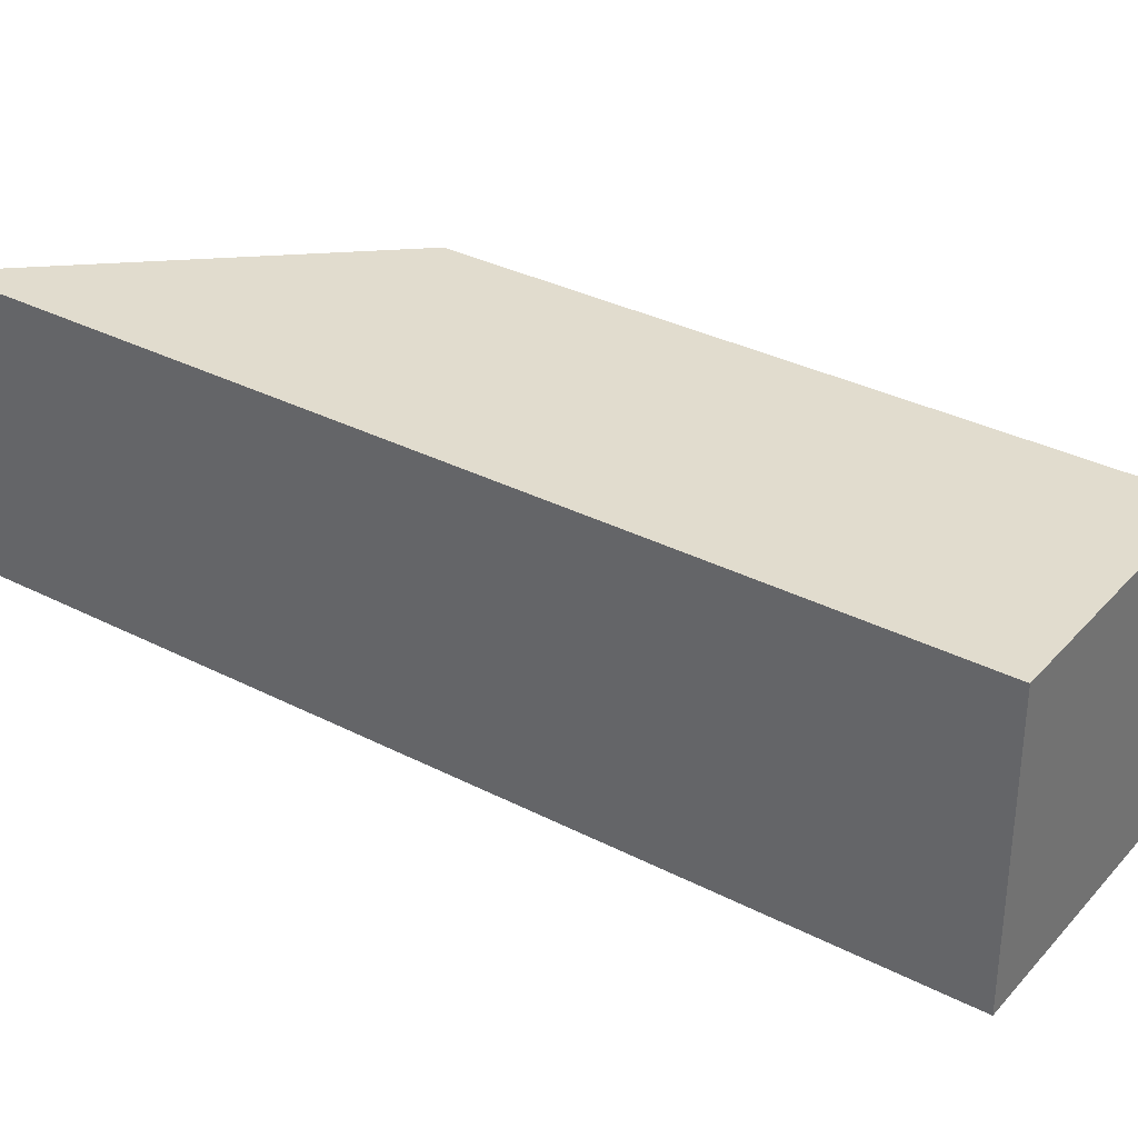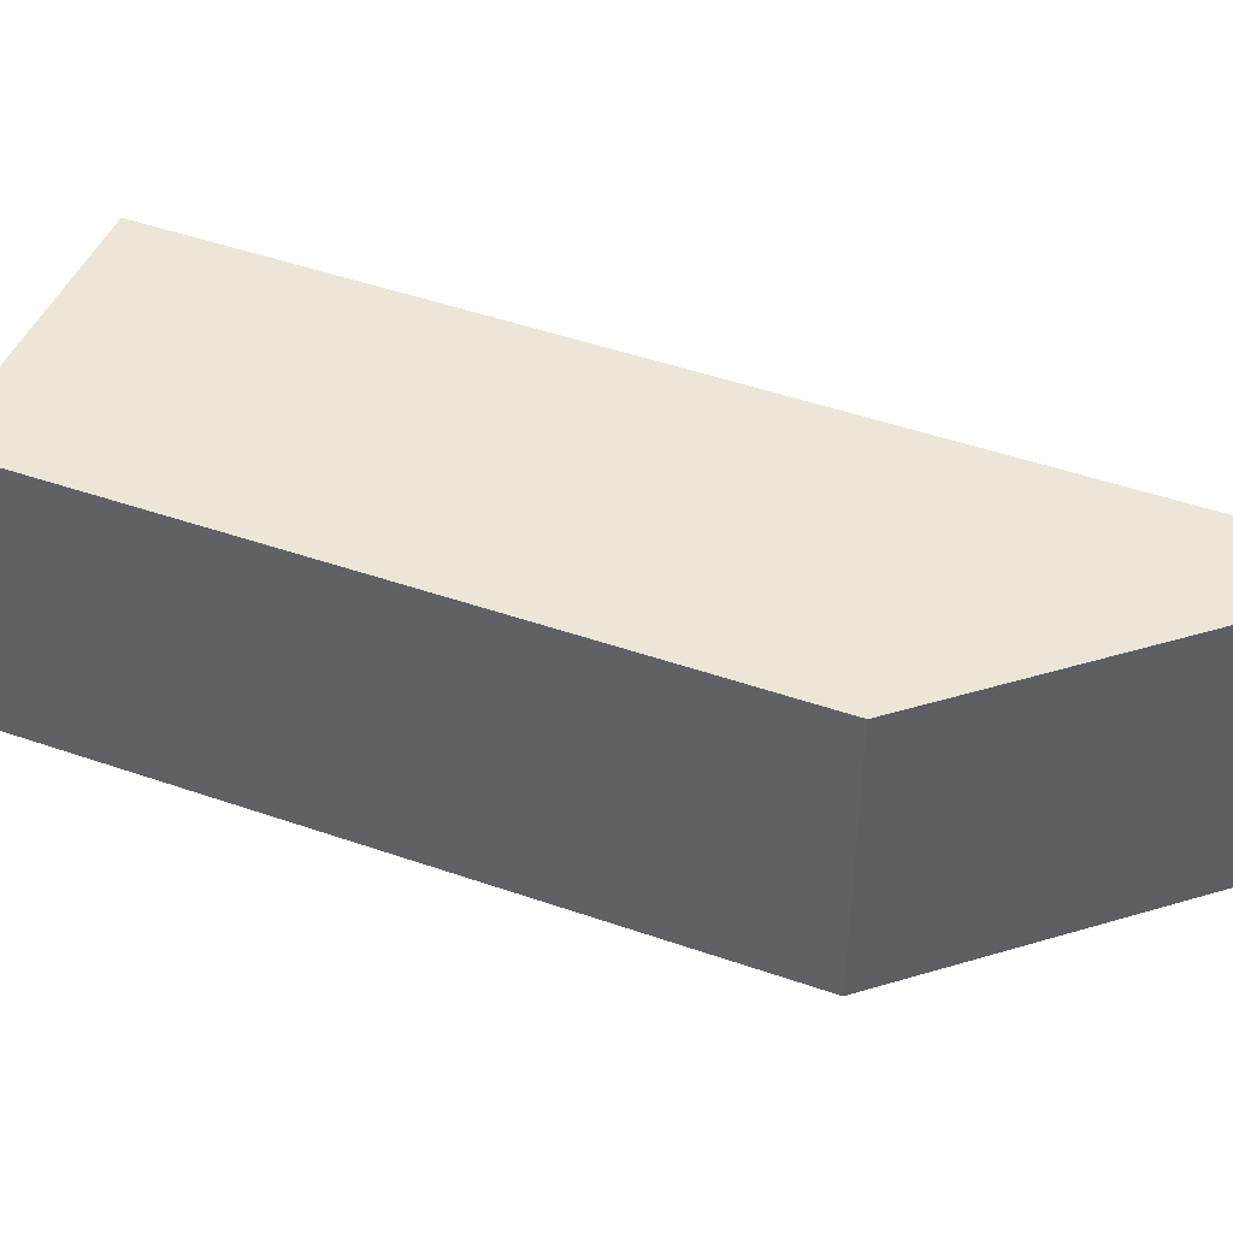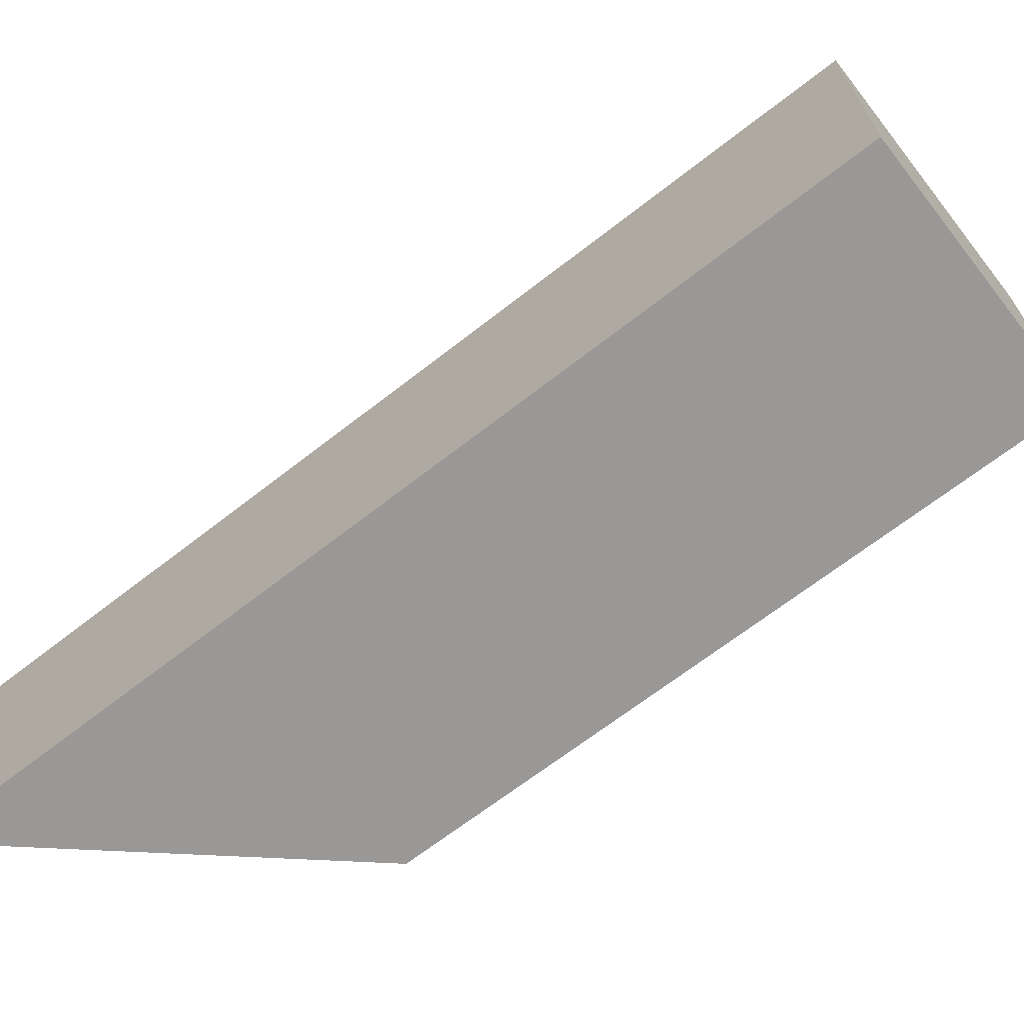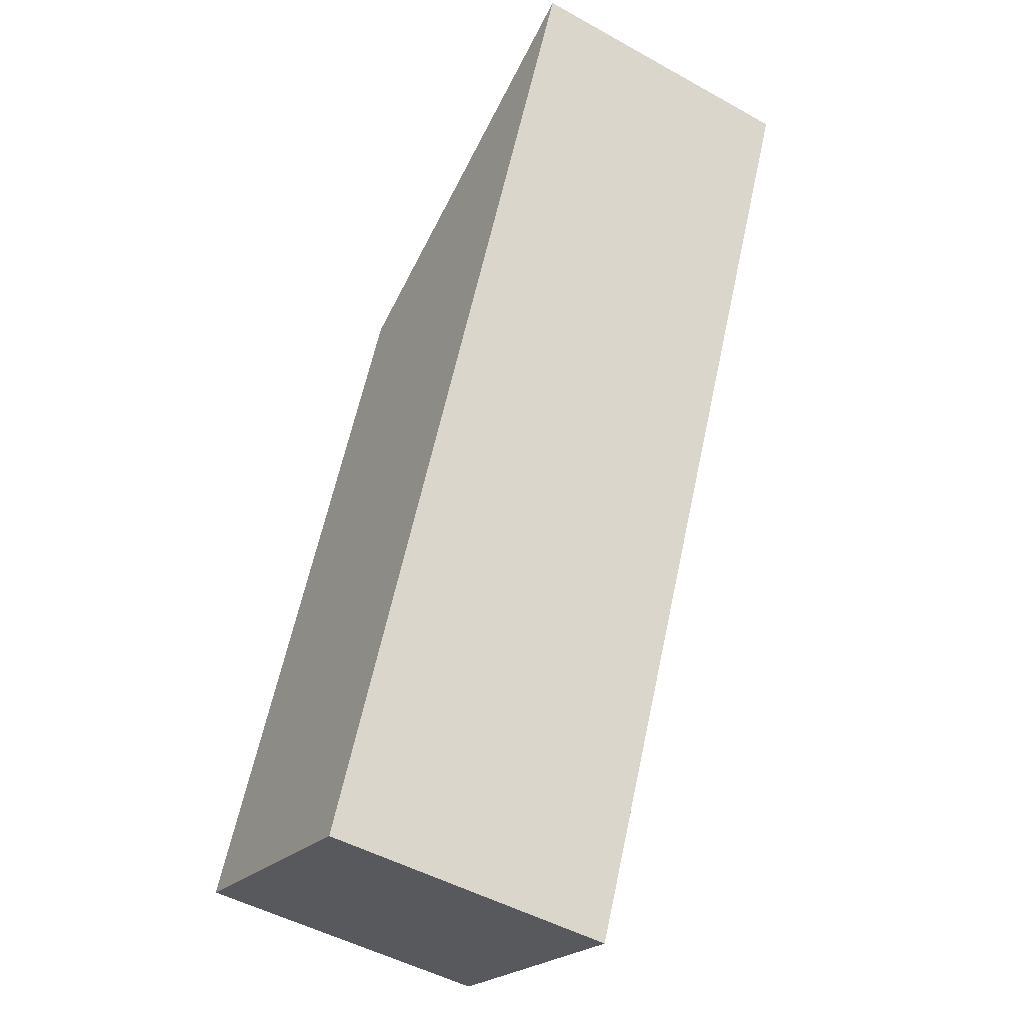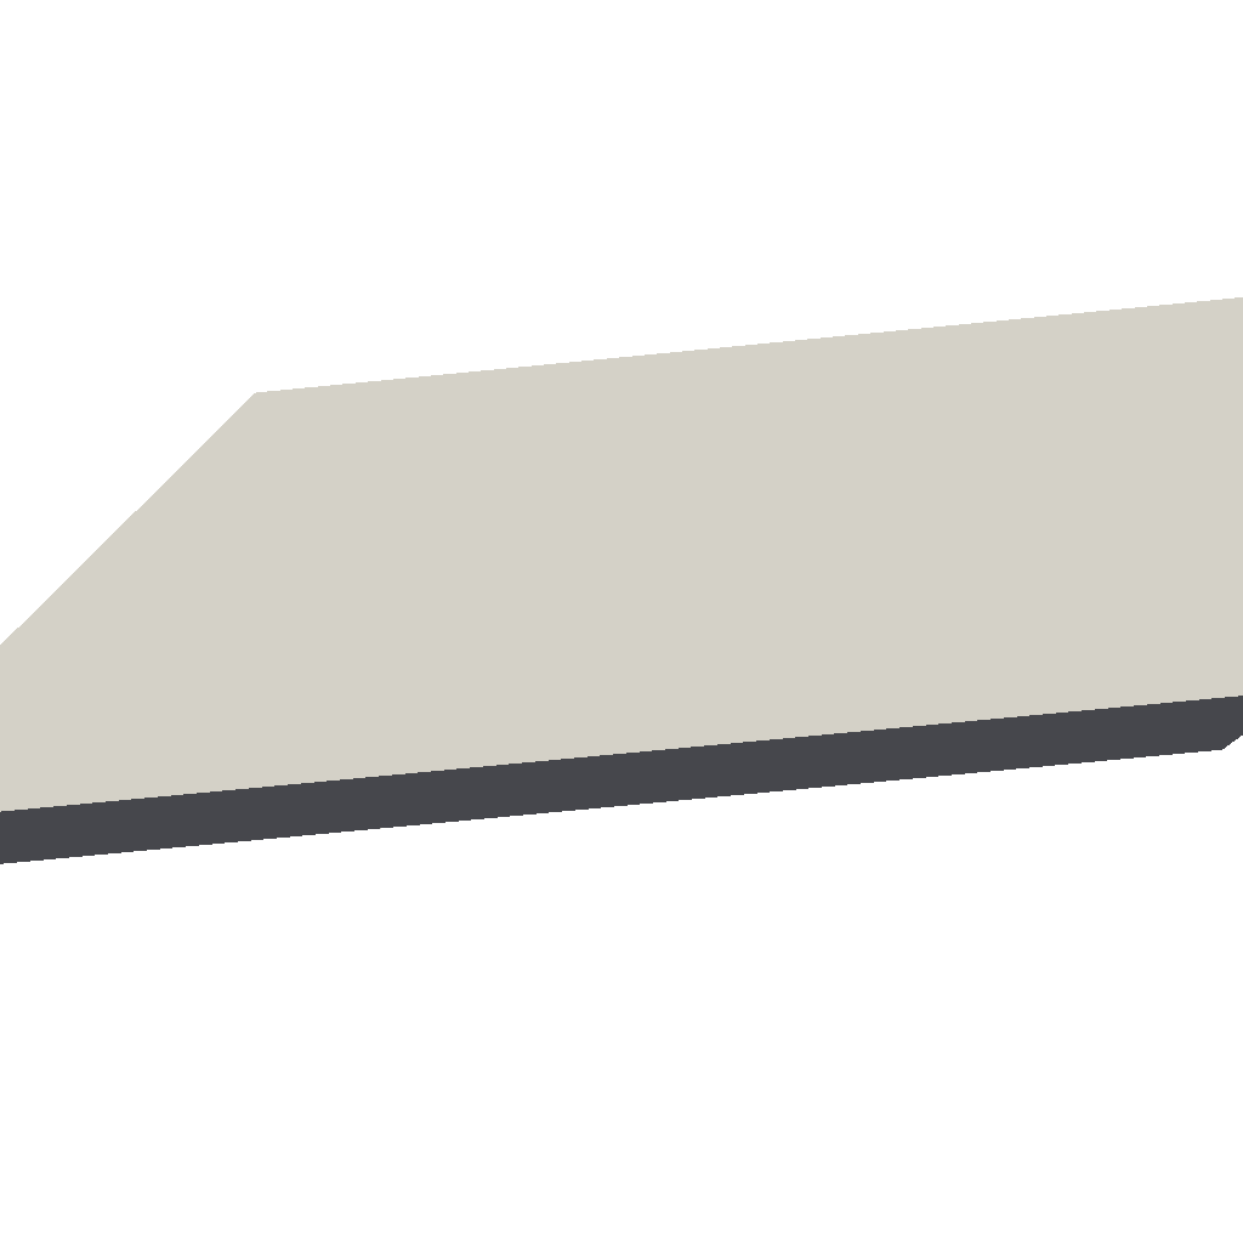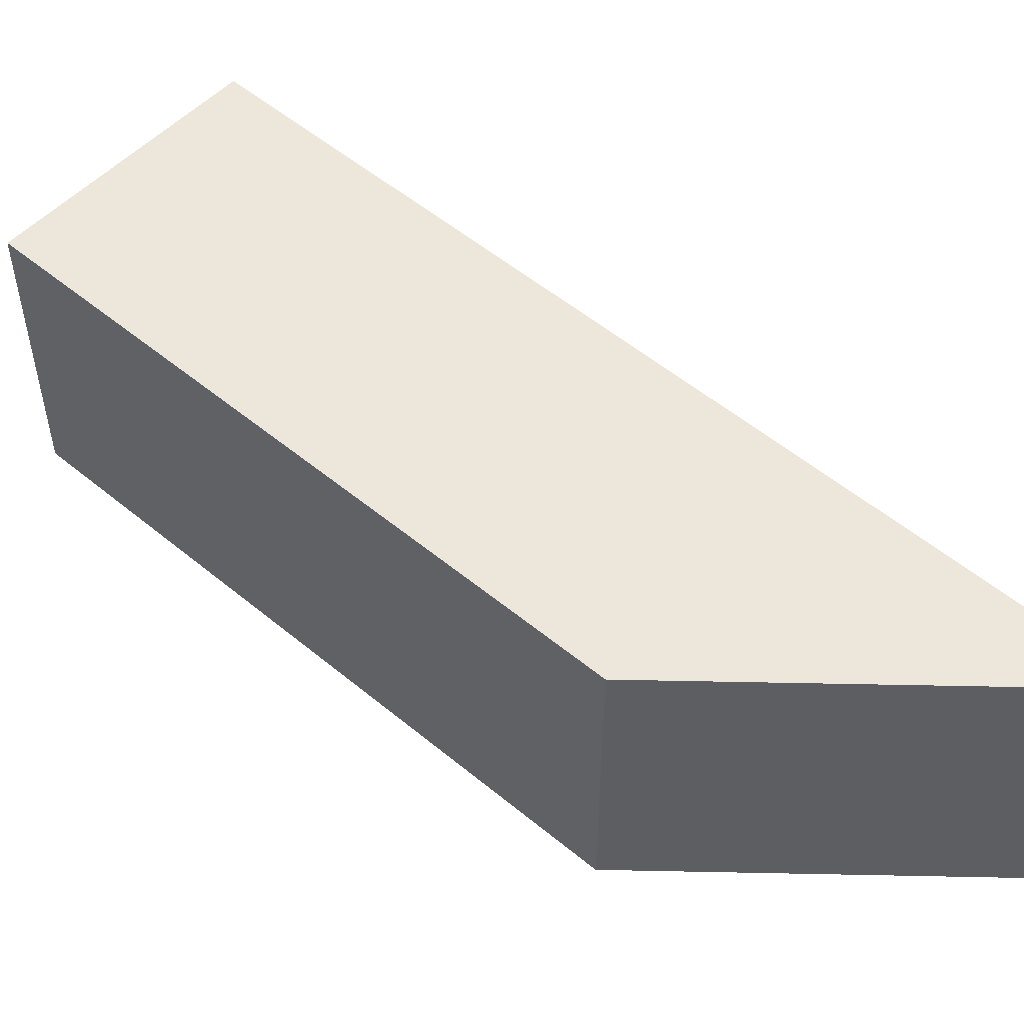
<metadata>
{"format":"obj","ext":"obj","renderer":"f3d","projection":"perspective","resolution":1024,"background":"white","views":[{"elev":34.0,"azim":148.3,"up":"+Y"},{"elev":46.2,"azim":-44.6,"up":"+Y"},{"elev":-68.6,"azim":151.3,"up":"+Y"},{"elev":-49.0,"azim":58.3,"up":"+Z"},{"elev":79.8,"azim":108.0,"up":"+Y"},{"elev":52.7,"azim":-24.6,"up":"+Y"}]}
</metadata>
<code>
v  2.812 3 6.408
v  2.57 3 -1.11
v  0 3 1.837e-16
v  6.615 3 8.25
v  2.57 6.797e-17 -1.11
v  2.812 -3.924e-16 6.408
v  0 0 0
v  6.615 -5.052e-16 8.25
g defaultobject
f 1 2 3
f 2 1 4
f 5 6 7
f 6 5 8
f 3 6 1
f 6 3 7
f 2 7 3
f 7 2 5
f 1 8 4
f 8 1 6
f 4 5 2
f 5 4 8

</code>
